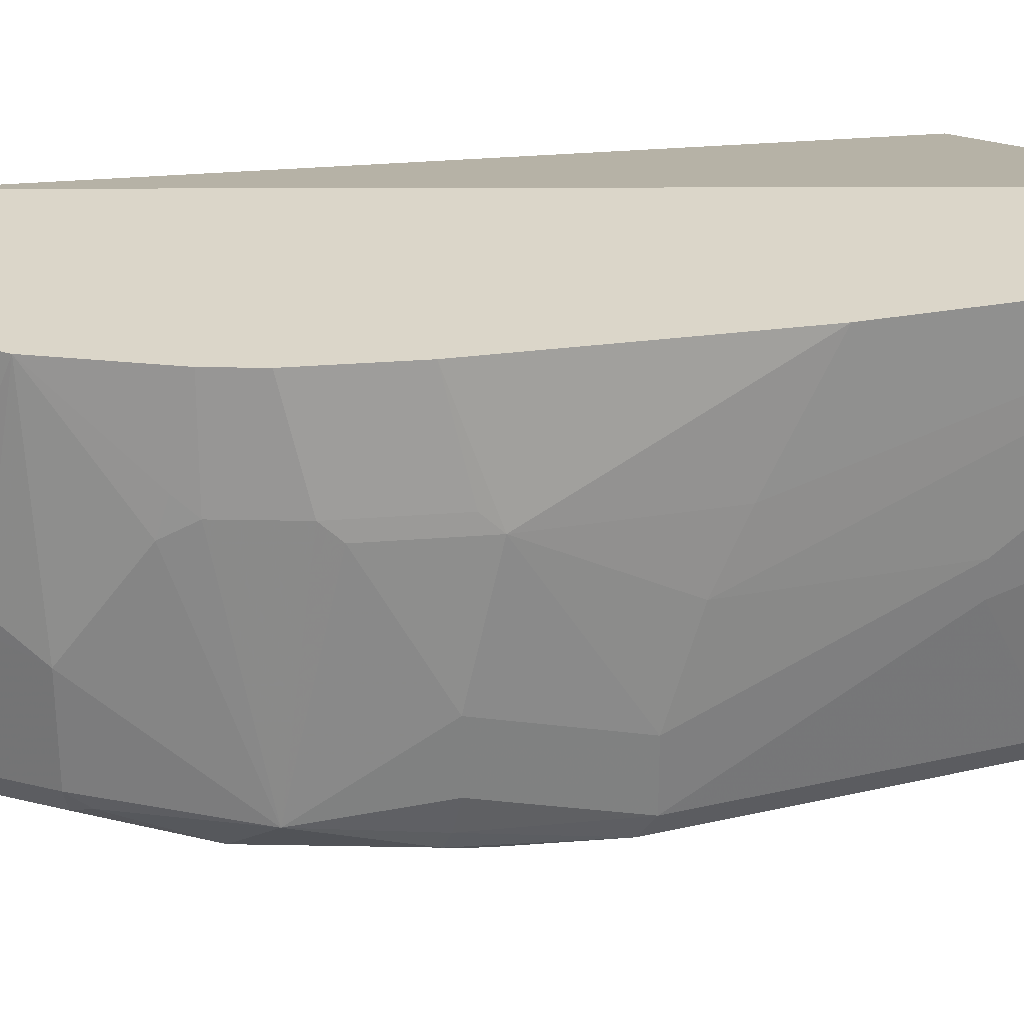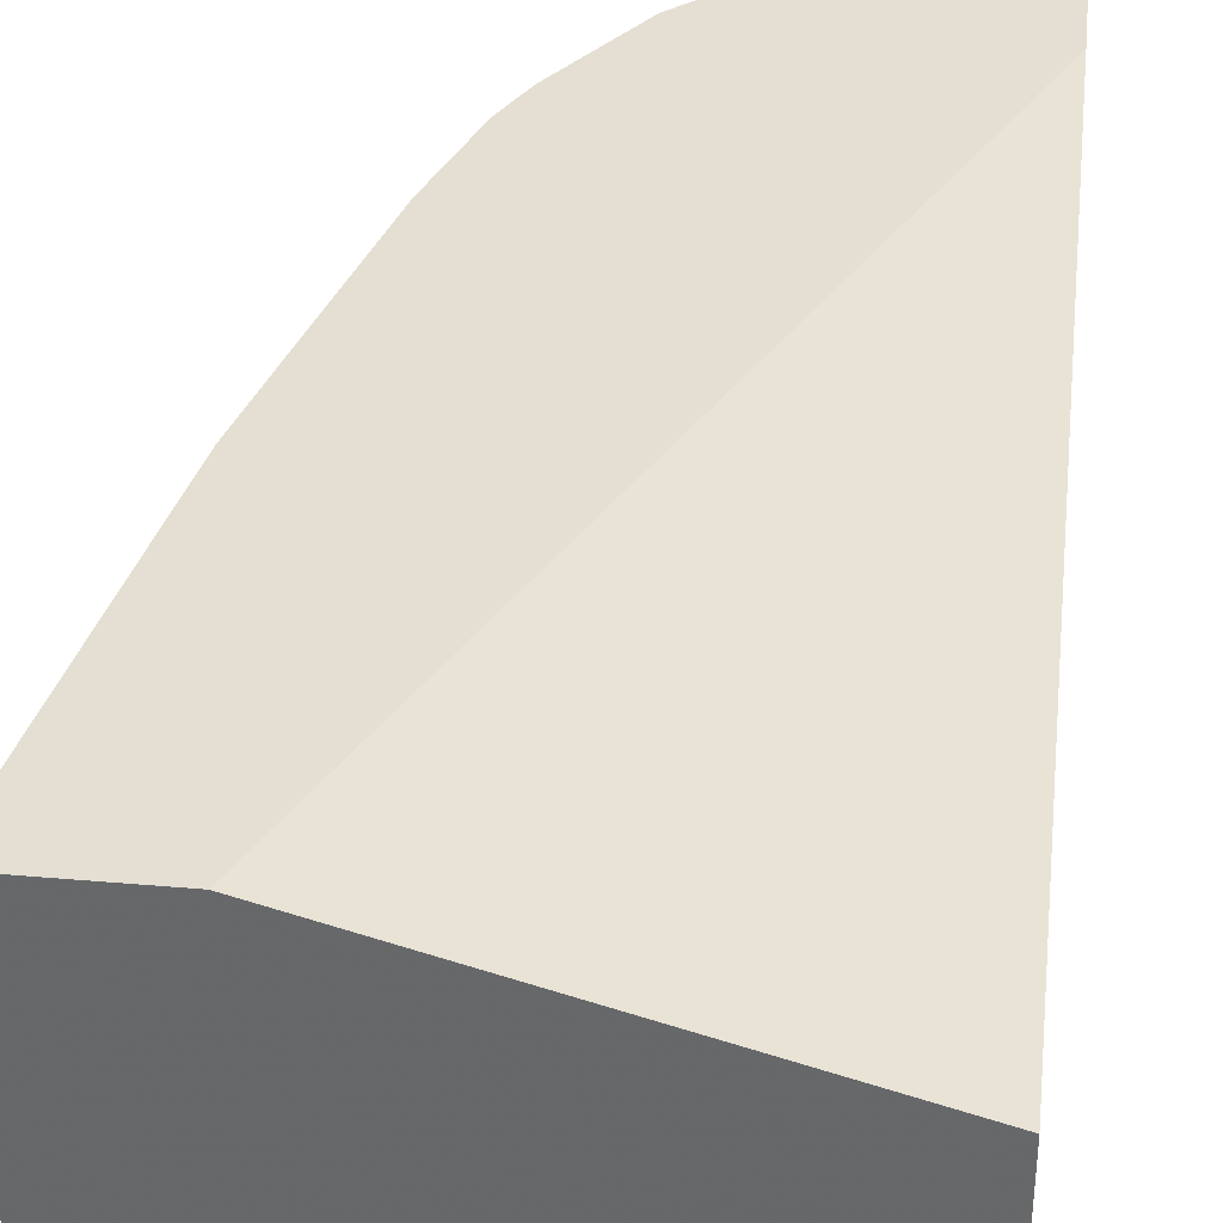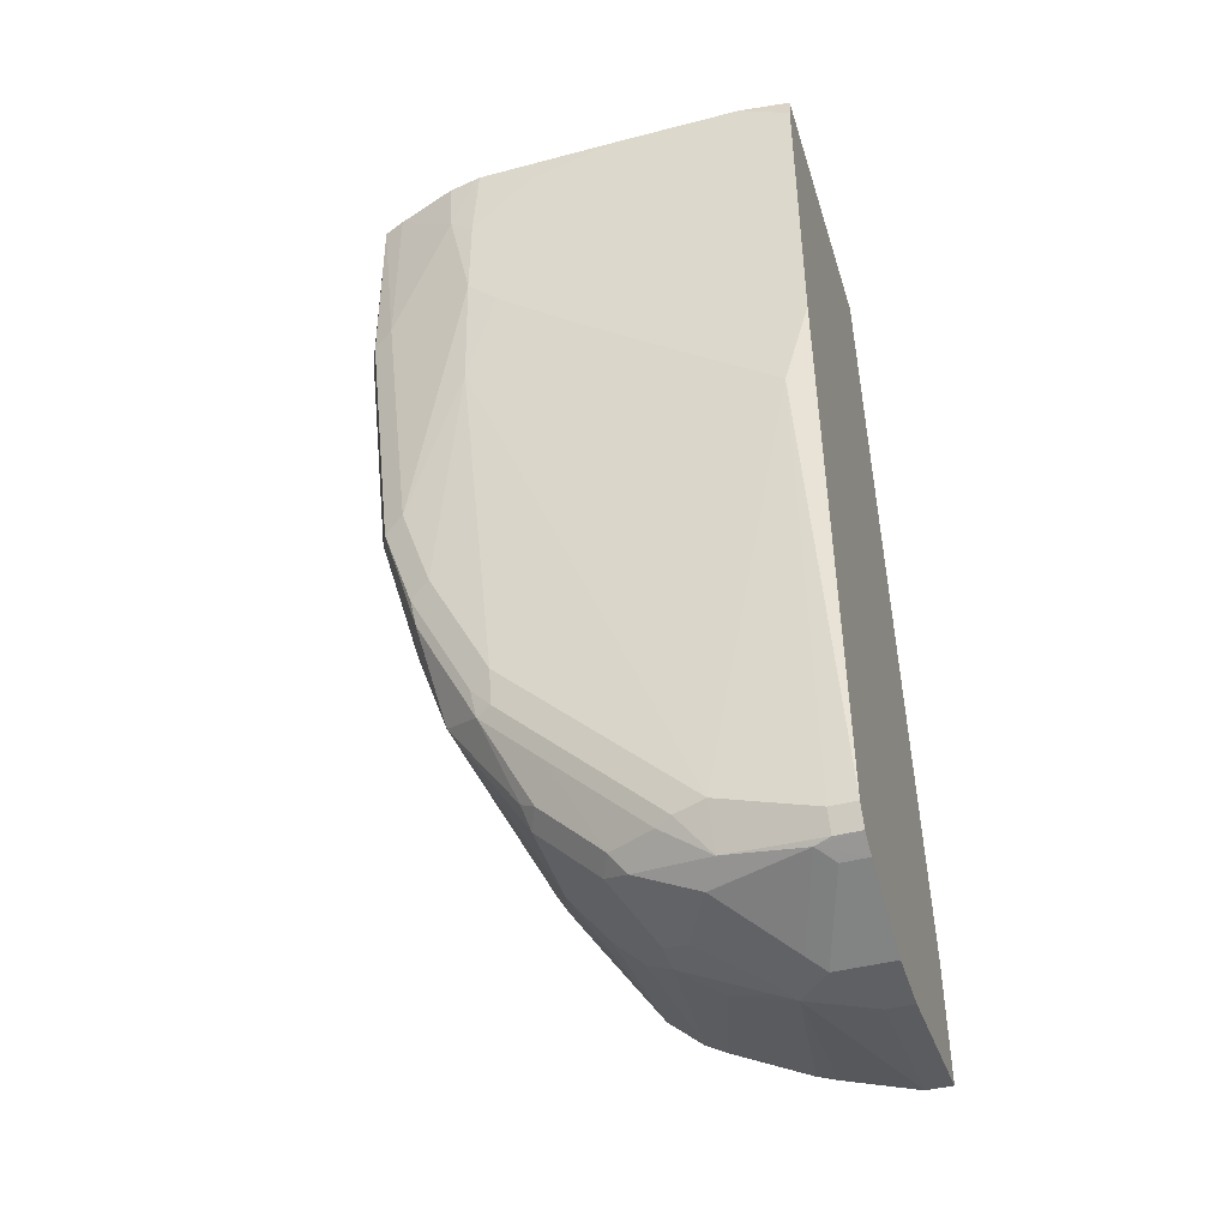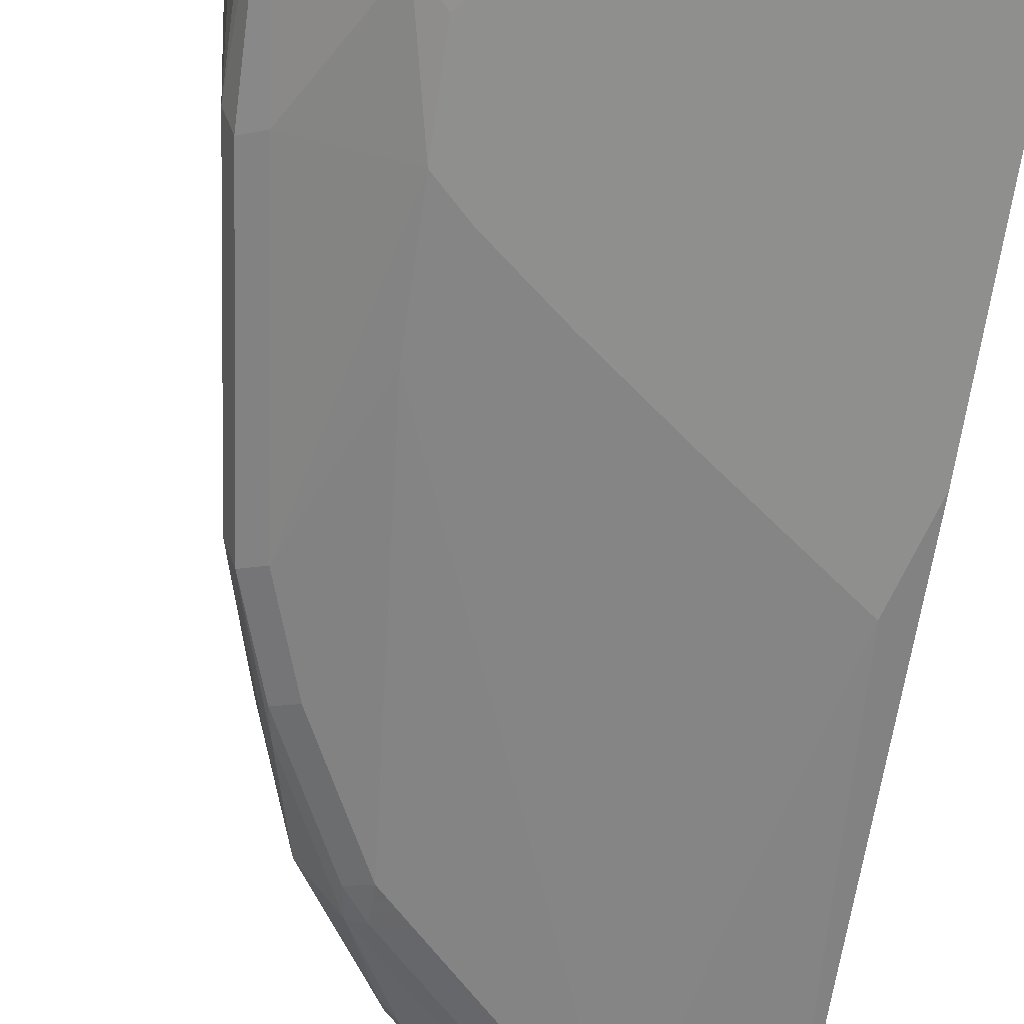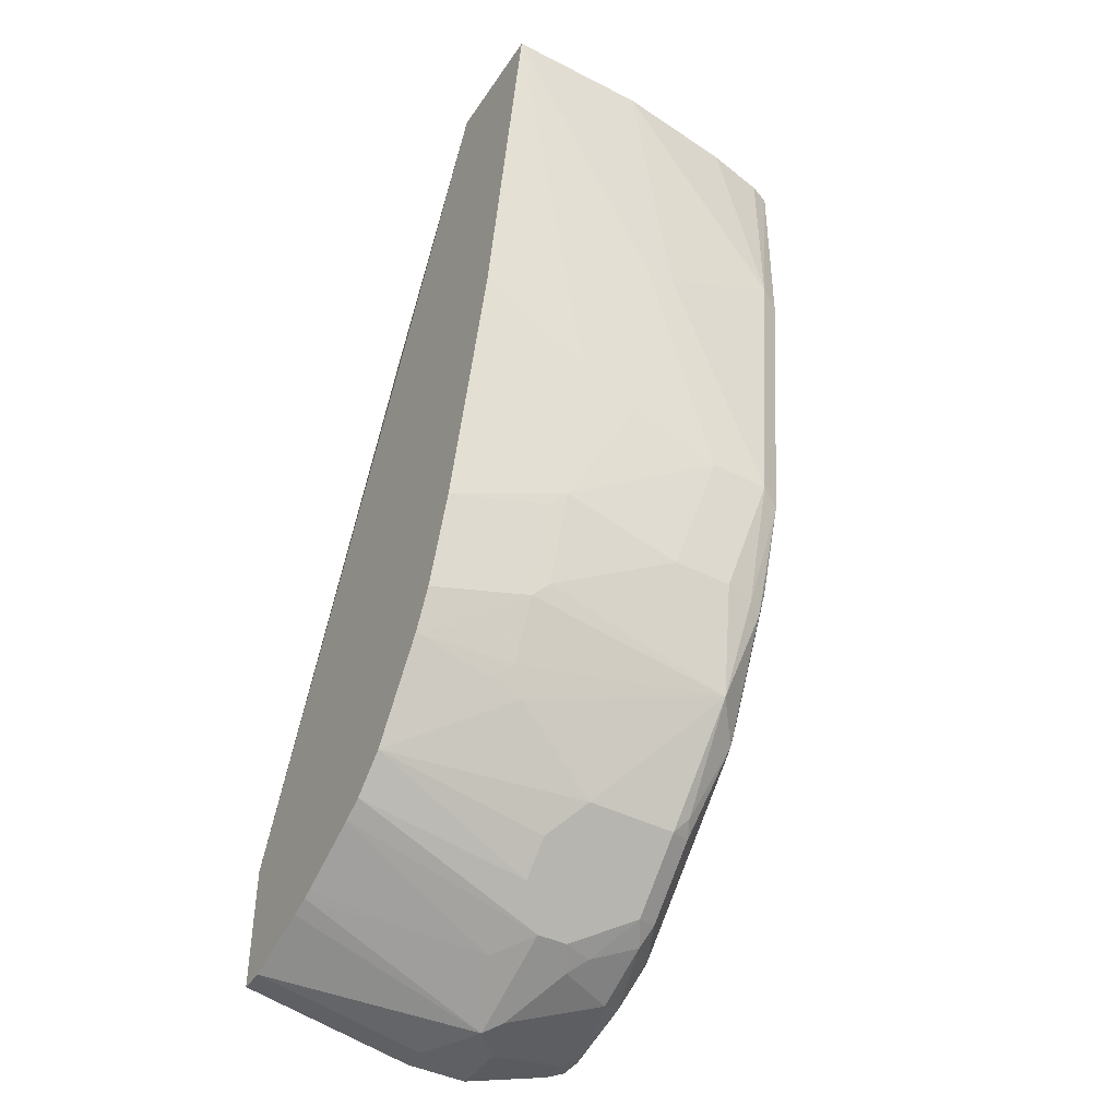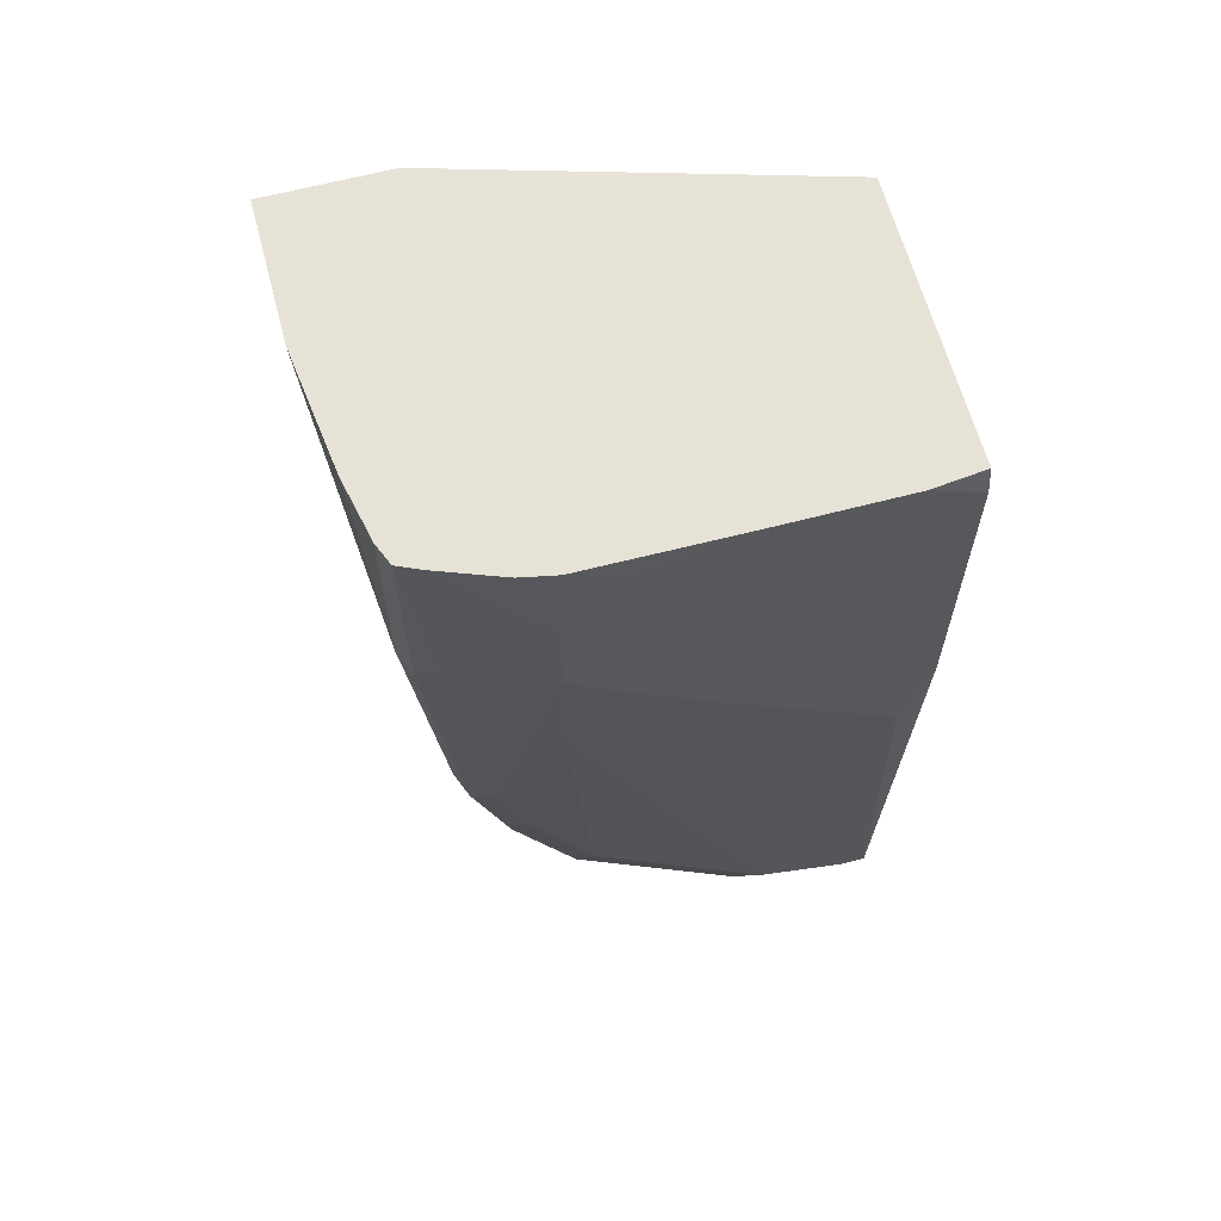
<metadata>
{"format":"obj","ext":"obj","renderer":"f3d","projection":"perspective","resolution":1024,"background":"white","views":[{"elev":30.1,"azim":-115.0,"up":"+Y"},{"elev":36.9,"azim":6.4,"up":"+Y"},{"elev":-44.0,"azim":16.9,"up":"+Z"},{"elev":-65.3,"azim":-8.2,"up":"+Y"},{"elev":-42.7,"azim":-121.2,"up":"+Z"},{"elev":63.4,"azim":-14.9,"up":"+Z"}]}
</metadata>
<code>
v -0.2404 -0.2218 -0.3053
v -0.2303 -0.3024 -0.3053
v -0.2404 -0.1288 -0.3053
v -0.2217 -0.2621 -0.4637
v -0.2217 -0.3427 -0.4234
v -0.2217 -0.3427 -0.3053
v -0.1612 -0.1288 -0.3053
v -0.2016 -0.1288 -0.5242
v -0.2016 -0.2016 -0.5645
v -0.2016 -0.2419 -0.5847
v -0.2217 -0.2419 -0.4637
v -0.2016 -0.3427 -0.6048
v -0.215 -0.3561 -0.4301
v -0.2161 -0.3564 -0.3053
v -0.1949 -0.3561 -0.6115
v 0.07717 -0.1986 -0.3053
v 0.07717 -0.1288 -0.823
v -0.1814 -0.1288 -0.6048
v -0.1814 -0.2016 -0.6652
v -0.2016 -0.3024 -0.6048
v -0.1814 -0.3225 -0.6854
v -0.1764 -0.3427 -0.6879
v -0.2016 -0.3629 -0.4234
v -0.2016 -0.3629 -0.3053
v -0.1714 -0.3528 -0.6904
v -0.1747 -0.3561 -0.6719
v -0.1814 -0.3629 -0.6048
v 0.07717 -0.3792 -0.3053
v 0.07717 -0.1288 -0.9071
v -0.1612 -0.1288 -0.6854
v -0.1764 -0.1915 -0.6753
v -0.1612 -0.2016 -0.7257
v -0.1814 -0.2822 -0.6854
v -0.1562 -0.3326 -0.7559
v -0.1411 -0.383 -0.4234
v -0.1579 -0.3797 -0.3461
v -0.1611 -0.3779 -0.3053
v -0.131 -0.3528 -0.771
v -0.1344 -0.3561 -0.7526
v -0.1411 -0.3629 -0.7055
v -0.1612 -0.3629 -0.6652
v -0.1411 -0.378 -0.5065
v 0.04326 -0.383 -0.3053
v 0.07717 -0.383 -0.3226
v 0.07717 -0.2419 -0.9273
v 0.06045 -0.1288 -0.9071
v -0.1411 -0.1288 -0.7458
v -0.1562 -0.1915 -0.7358
v -0.1361 -0.1915 -0.7761
v -0.1277 -0.2016 -0.7929
v -0.1075 -0.2621 -0.8332
v -0.1075 -0.3225 -0.8332
v -0.1109 -0.3326 -0.8215
v -0.1209 -0.383 -0.4436
v -0.1411 -0.383 -0.3629
v -0.1411 -0.3819 -0.3053
v -0.1008 -0.3377 -0.829
v -0.08067 -0.3377 -0.8492
v -0.06049 -0.3377 -0.8694
v -0.09071 -0.3528 -0.8114
v -0.08067 -0.3578 -0.8088
v -0.1209 -0.3578 -0.7685
v -0.1209 -0.3629 -0.7458
v -0.1008 -0.3629 -0.766
v -0.08067 -0.3629 -0.7862
v -2.071e-05 -0.3629 -0.8668
v -0.04034 -0.383 -0.3053
v 0.07717 -0.383 -0.5247
v 0.07717 -0.2822 -0.9273
v 0.06045 -0.2419 -0.9273
v 0.02016 -0.2621 -0.9273
v 0.01232 -0.1288 -0.8916
v -0.1277 -0.1288 -0.7727
v -0.1285 -0.1815 -0.7862
v -0.08735 -0.1288 -0.8332
v -0.08735 -0.2419 -0.8534
v -0.0672 -0.2419 -0.8736
v -0.0672 -0.3225 -0.8736
v -0.07687 -0.383 -0.4801
v -0.1008 -0.383 -0.3226
v -0.1385 -0.3824 -0.3053
v -0.05042 -0.3326 -0.8819
v -0.03024 -0.3528 -0.8719
v -0.05042 -0.3528 -0.8517
v -0.02017 -0.3578 -0.8694
v -2.071e-05 -0.3494 -0.8937
v 0.06045 -0.3629 -0.887
v 0.06045 -0.383 -0.5847
v -0.02017 -0.383 -0.5242
v 0.07717 -0.3629 -0.887
v 0.07717 -0.3427 -0.9071
v 0.0403 -0.2822 -0.9273
v 0.01005 -0.2721 -0.9223
v 0.006695 -0.2621 -0.9206
v -0.02268 -0.2419 -0.9021
v -2.071e-05 -0.1288 -0.887
v -0.06462 -0.1288 -0.8537
v -0.04706 -0.2621 -0.8937
v -0.04706 -0.2822 -0.8937
v -0.04034 -0.3024 -0.8945
v -0.03024 -0.2923 -0.9021
v -0.01009 -0.3326 -0.9021
v 0.05037 -0.3528 -0.9021
v 0.06045 -0.3561 -0.9004
v 0.07717 -0.3561 -0.9004
v 0.06045 -0.3427 -0.9071
v 0.03023 -0.2923 -0.9223
v -0.006736 -0.2621 -0.9139
v -0.05116 -0.1288 -0.8614
v -0.04815 -0.1288 -0.8629
v -0.02688 -0.1288 -0.8736
v -0.005213 -0.1288 -0.8844
f 50 75 51
f 52 58 57
f 52 78 58
f 52 57 53
f 51 78 52
f 51 75 76
f 51 76 77
f 50 74 75
f 54 66 79
f 51 77 78
f 55 80 81
f 61 85 65
f 58 78 59
f 59 78 82
f 59 82 83
f 59 83 84
f 59 84 60
f 60 84 61
f 61 65 62
f 61 84 85
f 62 65 64
f 62 64 63
f 49 74 50
f 55 81 56
f 49 73 74
f 36 55 56
f 47 73 48
f 35 80 55
f 65 85 66
f 35 55 36
f 36 56 37
f 38 53 57
f 38 57 58
f 38 58 59
f 38 59 60
f 38 60 61
f 38 61 62
f 38 62 39
f 48 73 49
f 39 62 63
f 40 63 42
f 40 42 41
f 42 63 64
f 42 64 65
f 42 65 66
f 42 66 54
f 45 69 92
f 45 92 71
f 45 71 70
f 46 70 71
f 46 71 72
f 39 63 40
f 66 85 86
f 95 112 96
f 66 104 87
f 87 104 105
f 87 105 90
f 91 105 103
f 91 103 106
f 92 107 93
f 92 106 103
f 92 103 107
f 93 108 94
f 93 107 102
f 93 102 101
f 93 101 99
f 87 90 88
f 93 99 98
f 94 108 95
f 95 108 98
f 95 98 109
f 95 109 110
f 95 110 111
f 95 111 112
f 97 109 98
f 99 101 100
f 102 107 103
f 103 105 104
f 35 67 80
f 93 98 108
f 66 86 104
f 86 103 104
f 83 86 85
f 66 87 88
f 66 88 89
f 66 89 79
f 67 81 80
f 68 88 90
f 69 91 106
f 69 106 92
f 71 92 93
f 71 93 94
f 71 94 95
f 71 96 72
f 86 102 103
f 73 75 74
f 75 77 76
f 77 97 98
f 77 98 99
f 77 99 78
f 78 99 100
f 78 100 82
f 82 100 101
f 82 101 102
f 82 102 86
f 82 86 83
f 83 85 84
f 75 97 77
f 35 43 67
f 71 95 96
f 35 68 44
f 3 75 73
f 3 73 47
f 3 47 30
f 3 30 18
f 3 18 8
f 3 8 9
f 3 9 10
f 3 10 11
f 4 11 20
f 4 20 12
f 4 12 5
f 3 97 75
f 5 13 14
f 5 12 15
f 5 15 13
f 7 16 17
f 8 18 19
f 8 19 9
f 9 19 10
f 10 20 11
f 10 19 20
f 12 20 33
f 12 33 21
f 12 21 22
f 5 14 6
f 12 22 15
f 3 109 97
f 3 111 110
f 35 44 43
f 1 2 6
f 1 6 14
f 1 14 24
f 1 24 37
f 1 37 56
f 1 56 81
f 1 67 43
f 1 43 28
f 1 28 16
f 1 16 7
f 3 110 109
f 1 7 3
f 1 11 4
f 1 4 5
f 1 5 2
f 2 5 6
f 3 7 17
f 3 17 29
f 3 29 46
f 3 46 72
f 3 72 96
f 3 96 112
f 3 112 111
f 1 3 11
f 13 23 14
f 1 81 67
f 13 27 23
f 25 39 26
f 26 40 41
f 26 41 27
f 26 39 40
f 27 41 42
f 27 42 35
f 28 43 44
f 29 45 70
f 29 70 46
f 30 47 31
f 31 47 48
f 25 38 39
f 32 48 34
f 34 49 50
f 34 50 51
f 34 51 52
f 34 52 53
f 34 53 38
f 34 48 49
f 35 54 79
f 35 79 89
f 35 89 88
f 35 88 68
f 13 15 27
f 32 34 33
f 25 34 38
f 35 42 54
f 23 27 35
f 14 23 24
f 24 36 37
f 15 25 26
f 15 26 27
f 16 28 44
f 16 44 68
f 16 68 90
f 16 90 105
f 16 105 91
f 16 91 69
f 16 69 45
f 16 45 29
f 15 22 25
f 18 30 19
f 16 29 17
f 23 35 36
f 22 34 25
f 21 34 22
f 21 33 34
f 19 33 20
f 23 36 24
f 19 48 32
f 19 31 48
f 19 32 33
f 19 30 31

</code>
